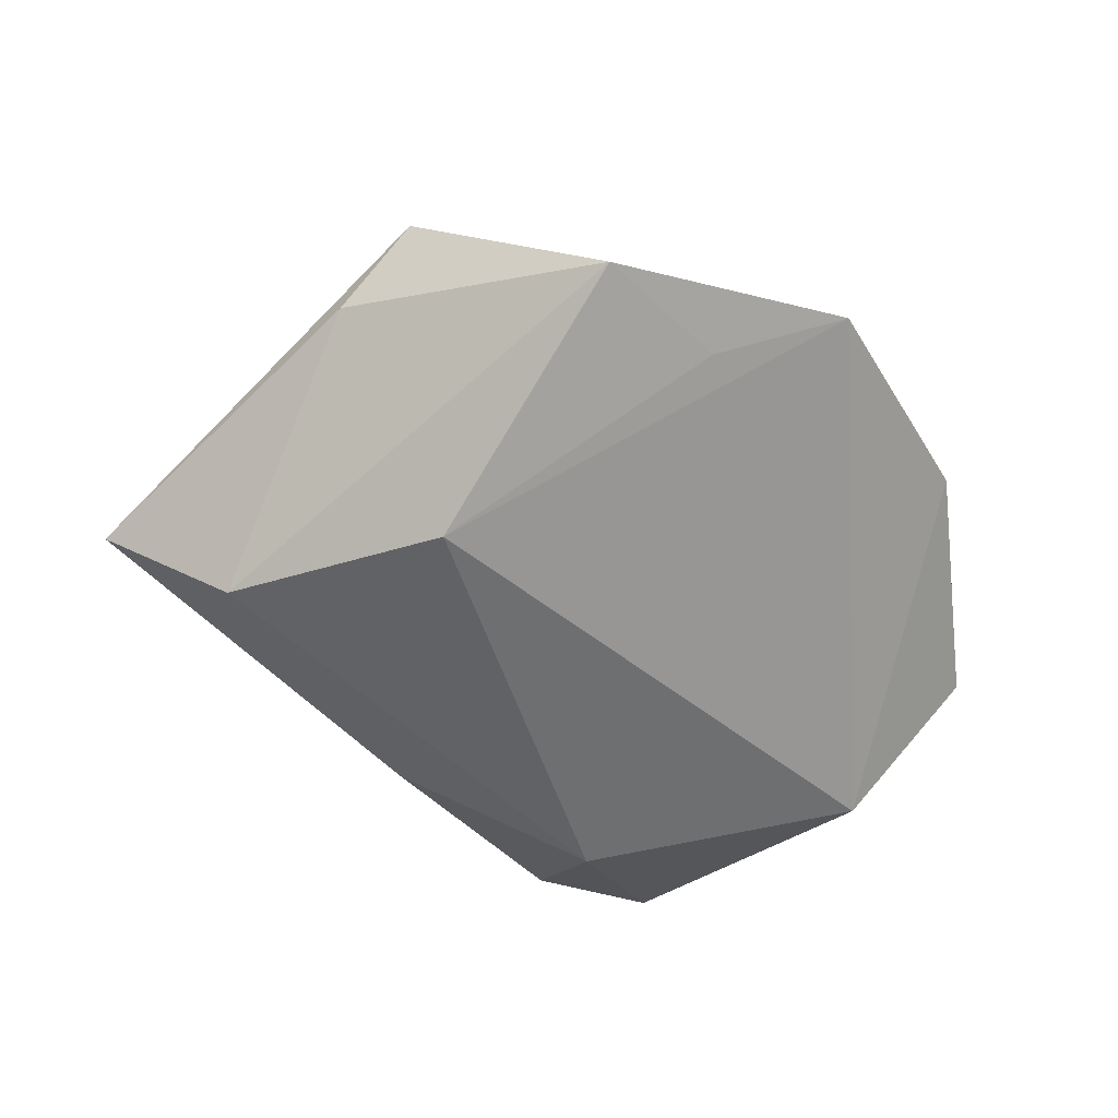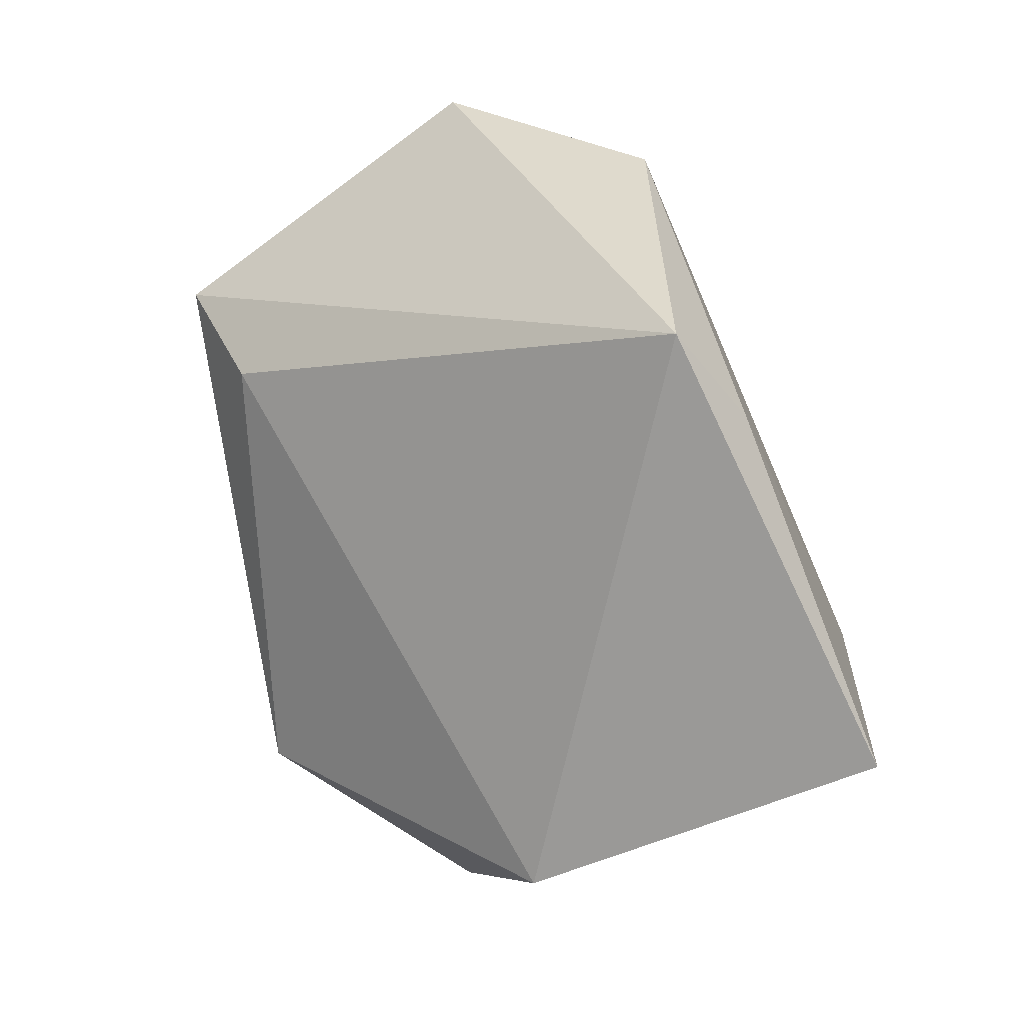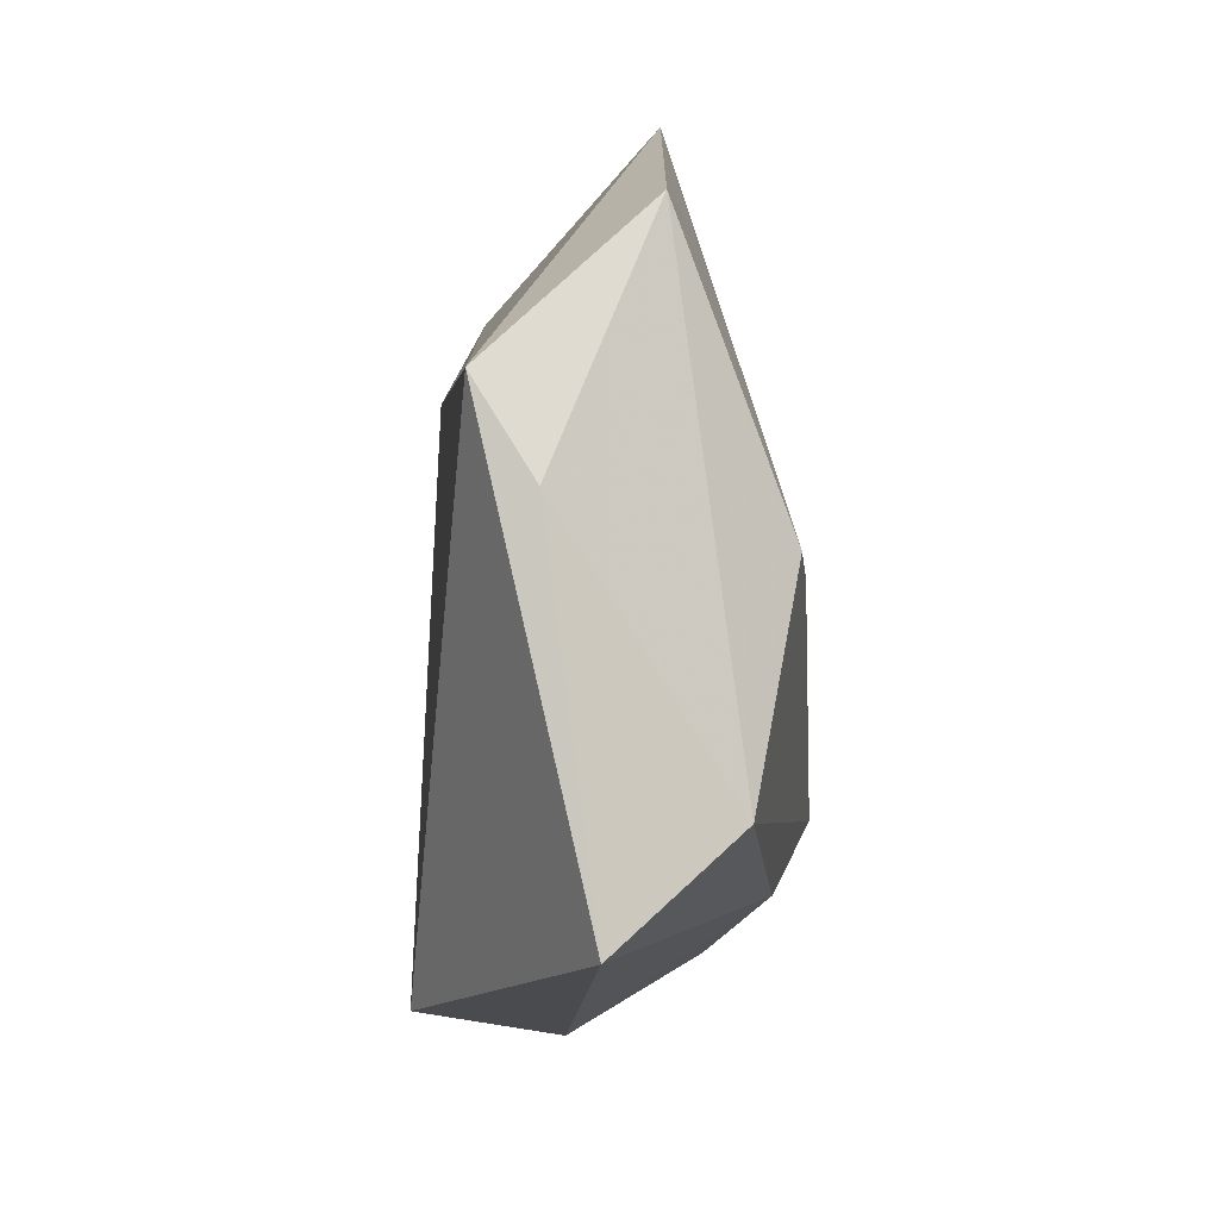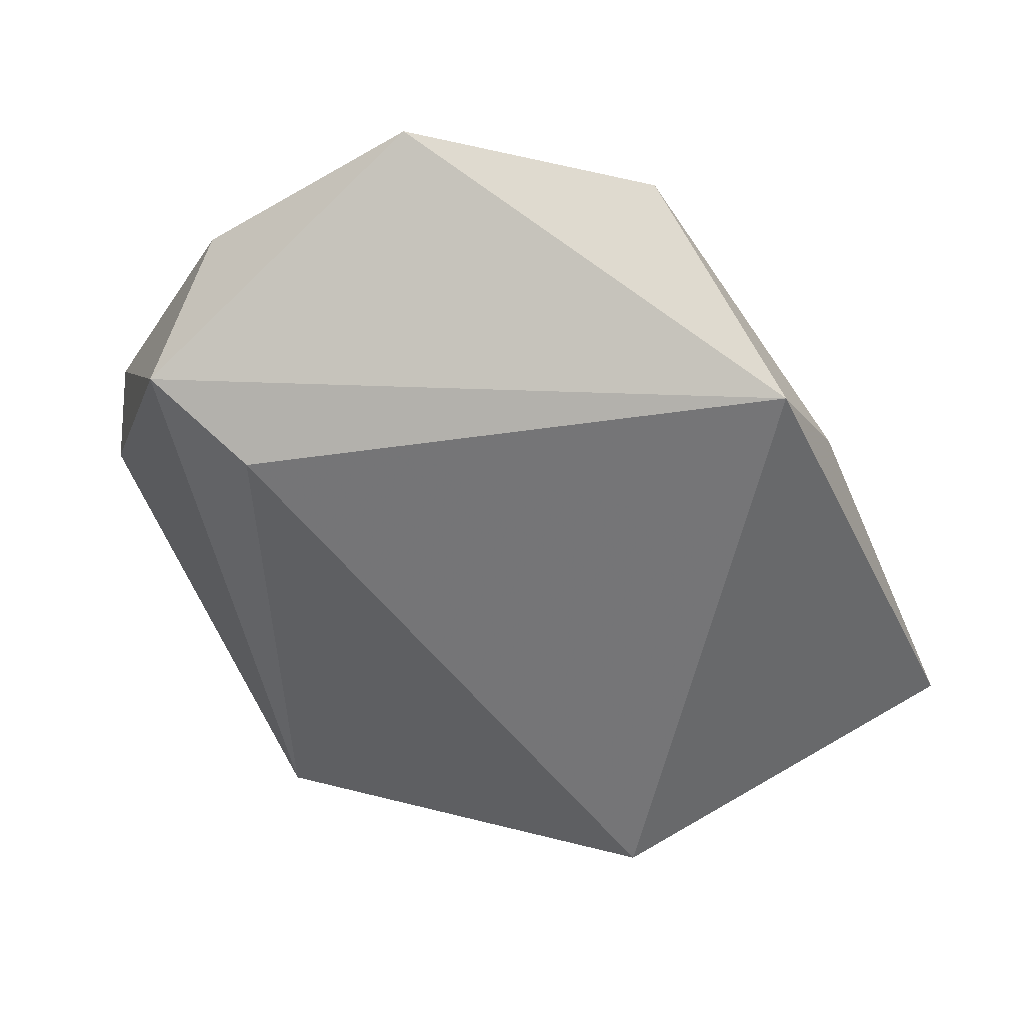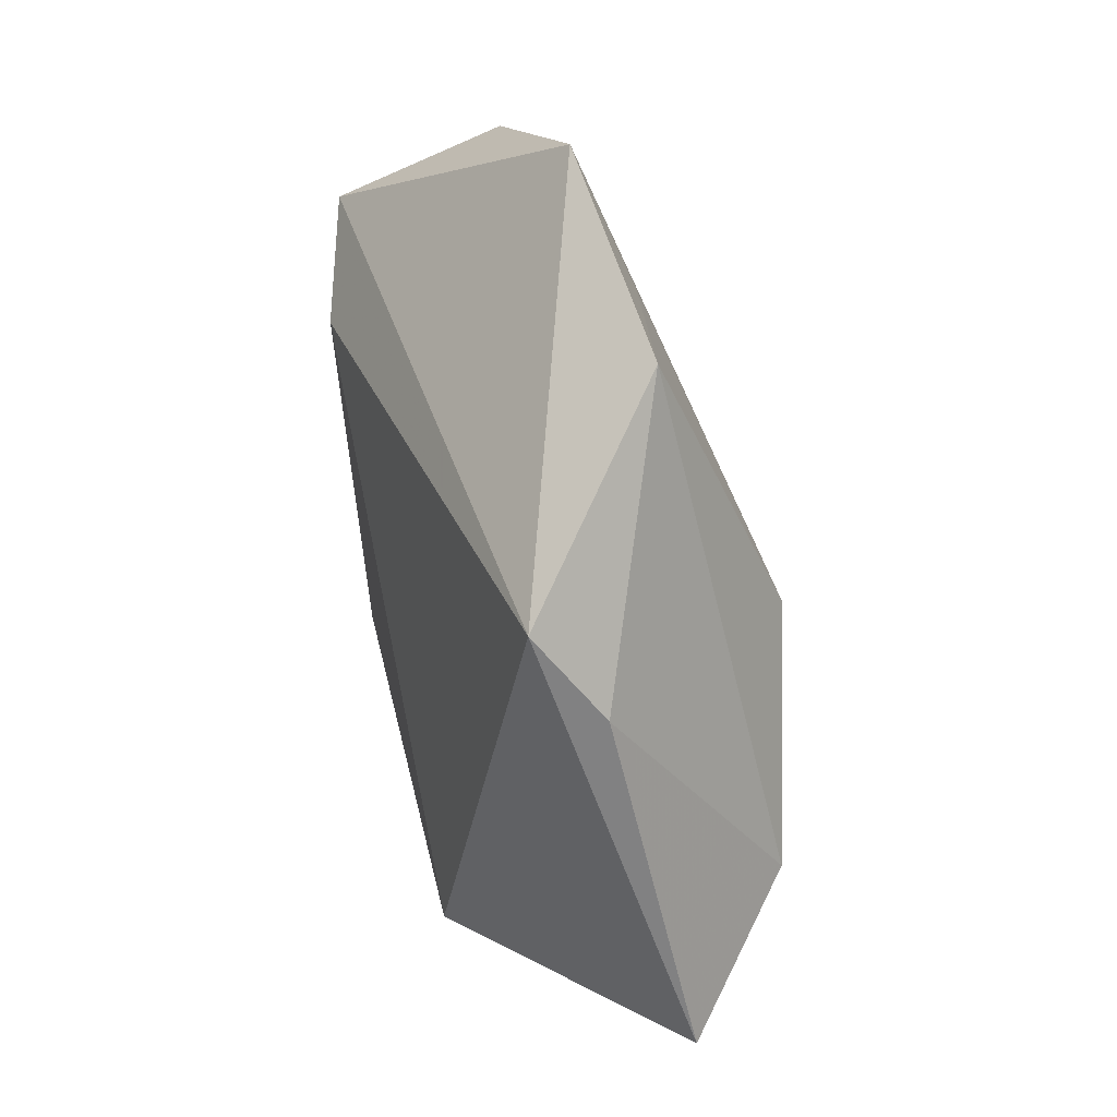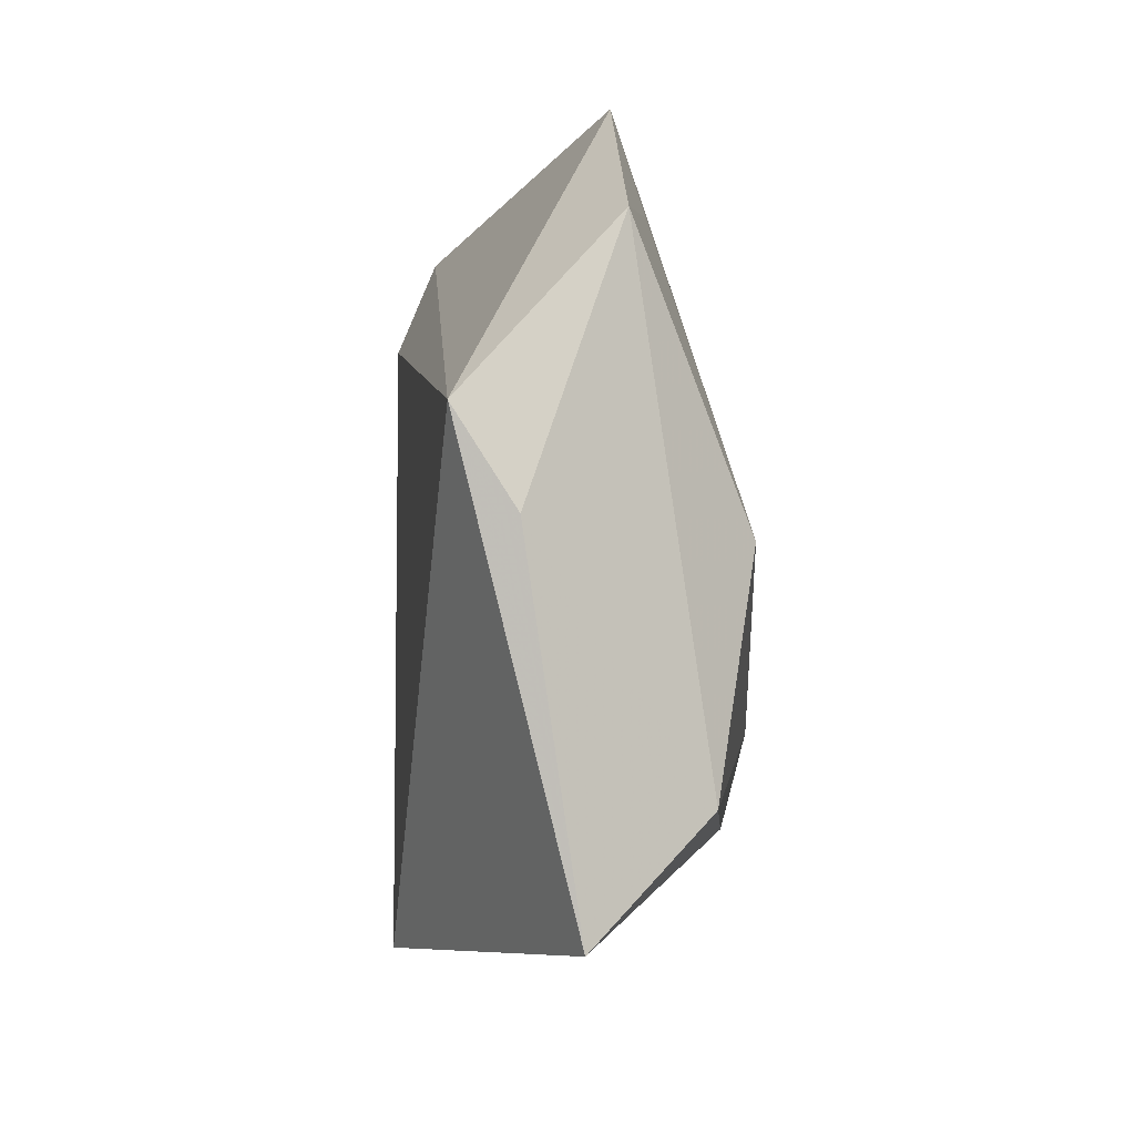
<metadata>
{"format":"obj","ext":"obj","renderer":"f3d","projection":"perspective","resolution":1024,"background":"white","views":[{"elev":-53.0,"azim":154.7,"up":"+Z"},{"elev":18.4,"azim":43.6,"up":"+Y"},{"elev":13.6,"azim":94.6,"up":"+Y"},{"elev":37.6,"azim":15.8,"up":"+Y"},{"elev":49.8,"azim":77.9,"up":"+Y"},{"elev":21.4,"azim":92.0,"up":"+Y"}]}
</metadata>
<code>
v 0.02345 -0.03162 0.0173
v 0.04019 -0.006908 -0.01515
v 0.01772 0.04476 -0.006122
v -0.03138 0.03294 -0.001078
v -0.02036 0.01872 0.0198
v 0.03979 0.02204 0.003048
v -0.03221 0.02555 0.01652
v -0.009348 0.04839 -0.003828
v -0.01213 -0.04146 -0.002857
v -0.03764 -0.003383 -0.0186
v 0.001192 -0.04277 0.004833
v 0.03572 0.03134 0.009731
v -0.04624 0.009592 -0.005388
v -0.0123 -0.02349 -0.01957
v 0.01225 -0.02318 -0.01626
v -0.02583 -0.03464 -0.01093
v 0.003087 0.04003 -0.007661
v -0.01785 -0.02848 0.01833
v 0.02241 0.01303 -0.01871
v -0.02162 -0.04165 0.0004821
v -0.01332 -0.03876 -0.008523
v 0.05381 -0.01484 -0.003226
v -0.04587 0.0004555 -0.0007761
f 3 2 19
f 8 19 10
f 8 12 3
f 7 12 8
f 18 7 23
f 14 19 2
f 10 19 14
f 3 19 17
f 17 8 3
f 19 8 17
f 10 23 13
f 13 23 7
f 12 1 22
f 18 23 20
f 5 12 7
f 5 1 12
f 5 7 18
f 18 1 5
f 15 14 2
f 21 14 15
f 2 22 15
f 10 14 16
f 16 14 21
f 21 20 16
f 16 23 10
f 16 20 23
f 7 8 4
f 4 13 7
f 4 8 10
f 10 13 4
f 6 2 3
f 6 22 2
f 3 12 6
f 12 22 6
f 11 22 1
f 21 15 11
f 11 15 22
f 11 1 18
f 18 20 11
f 9 20 21
f 21 11 9
f 9 11 20

</code>
